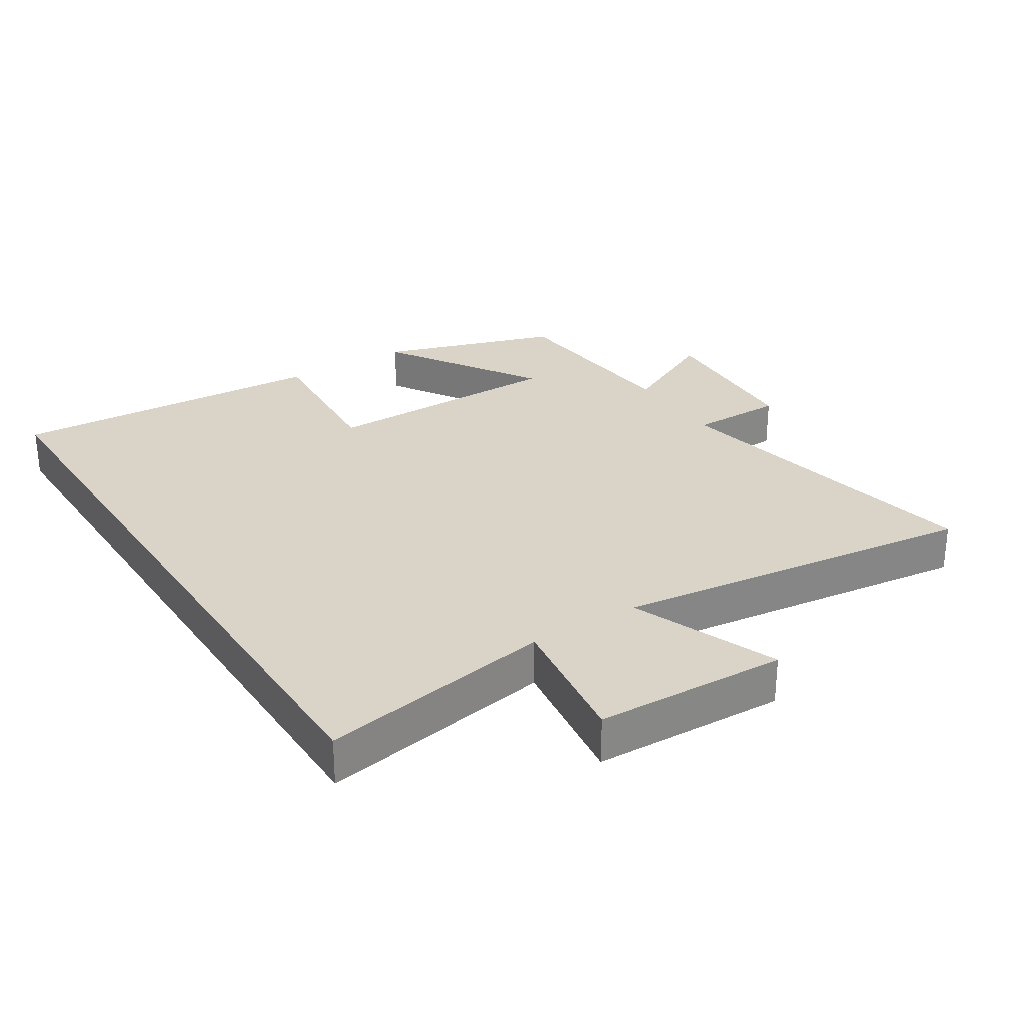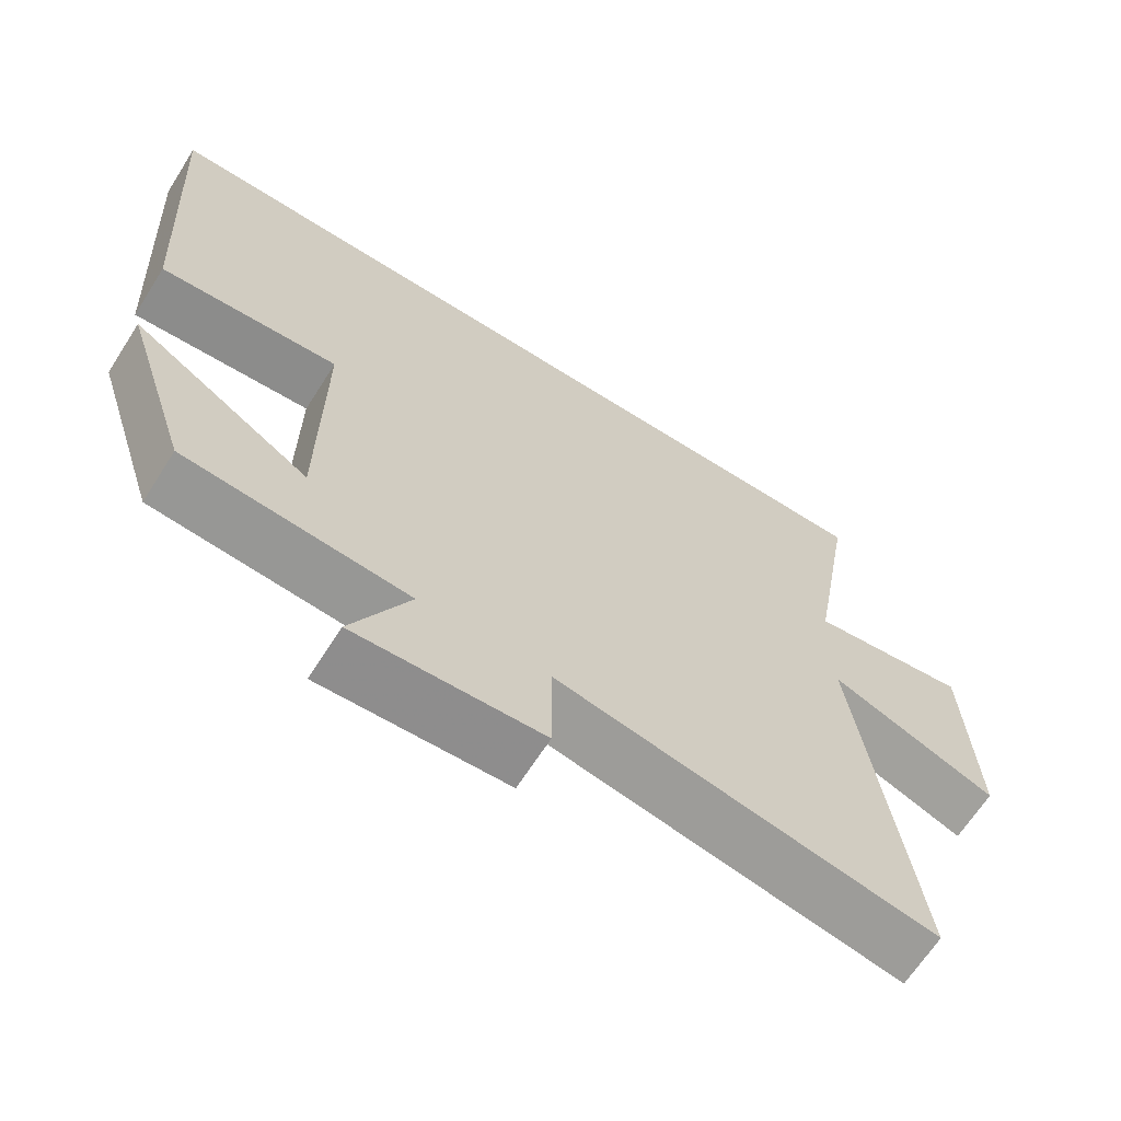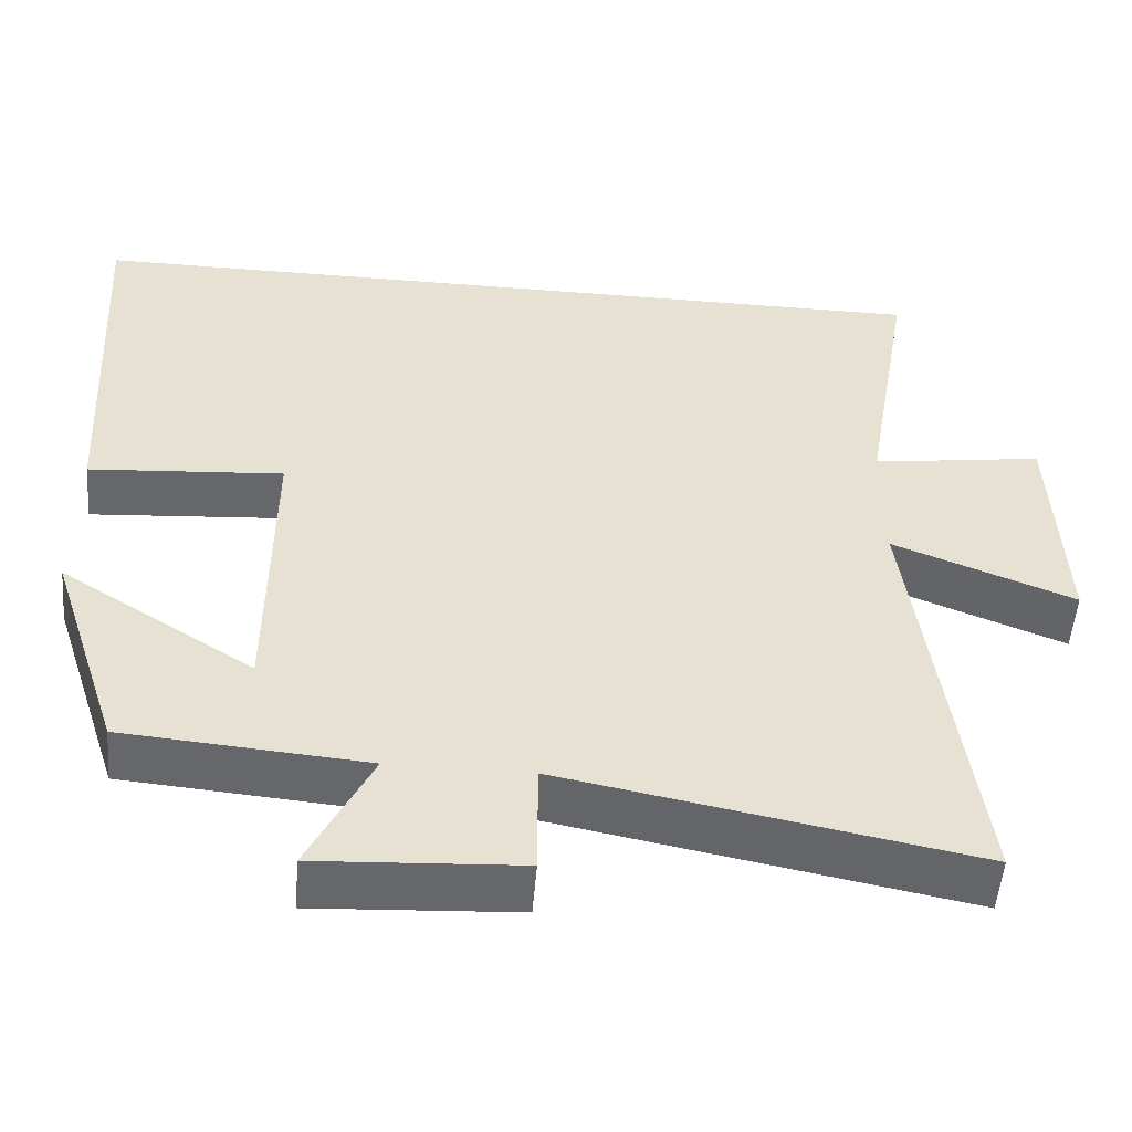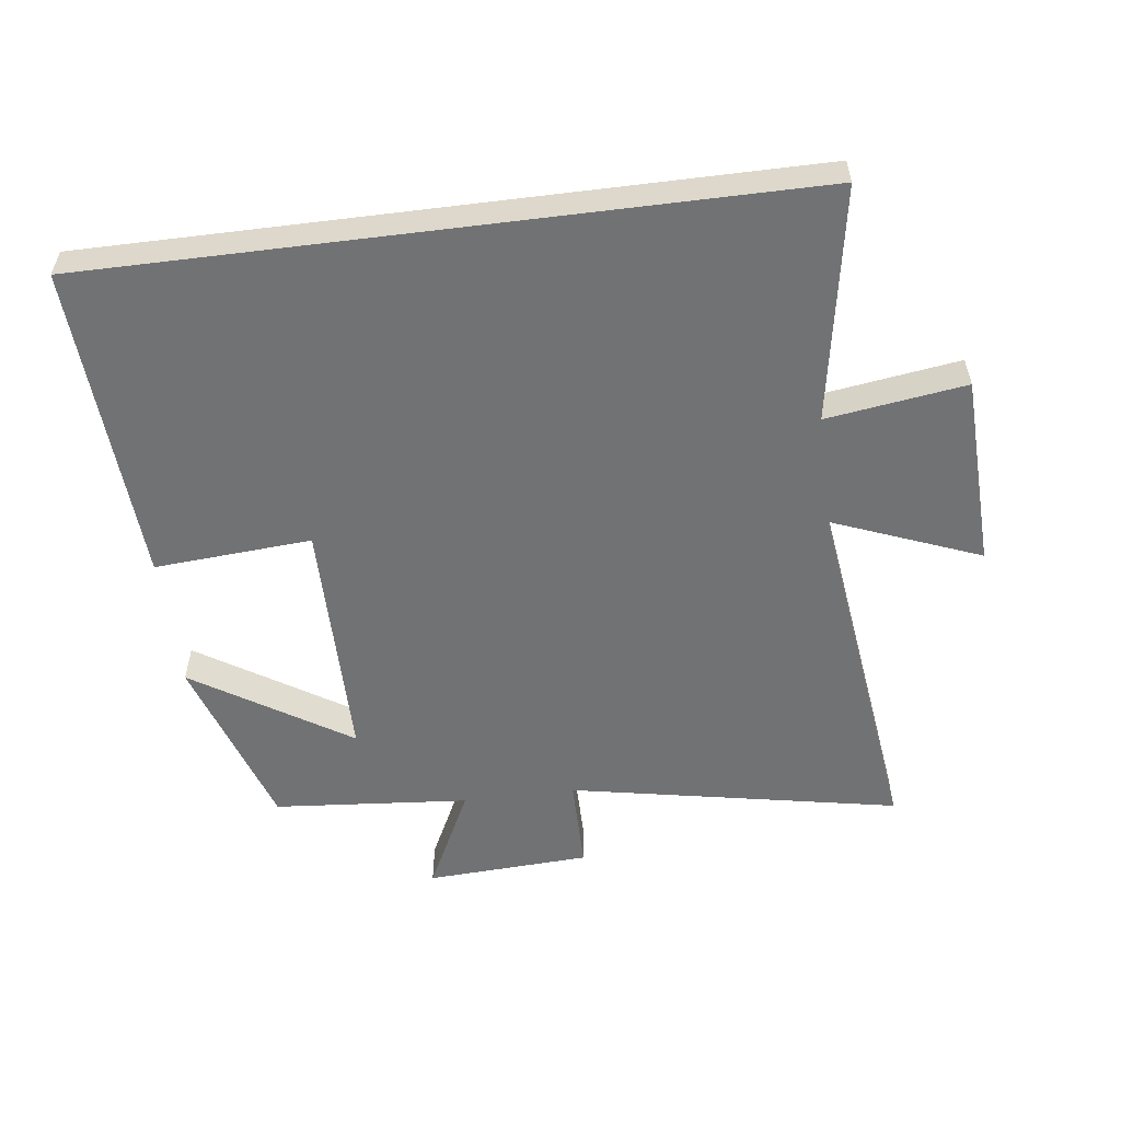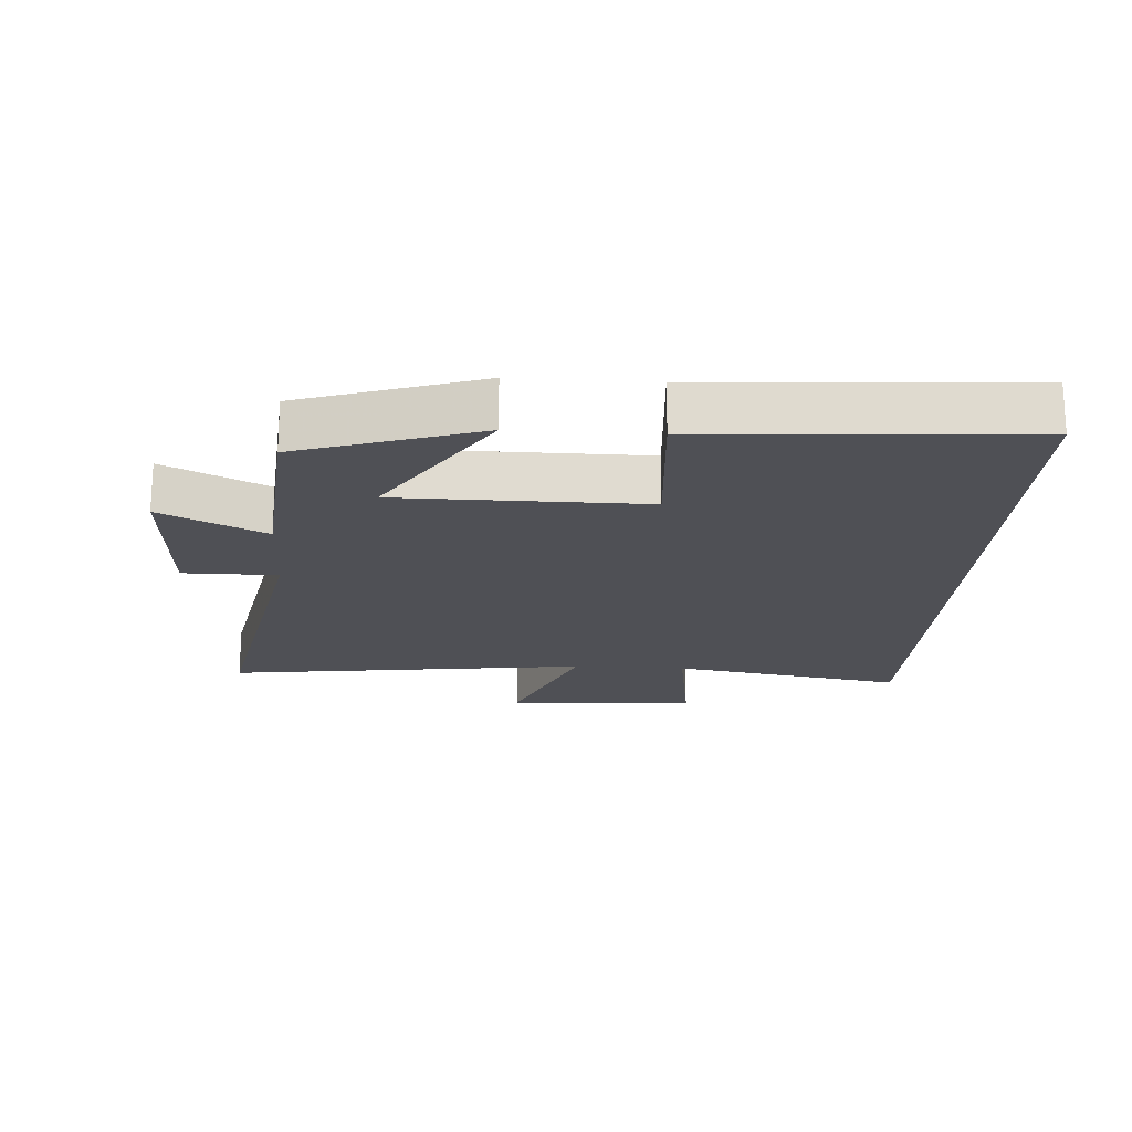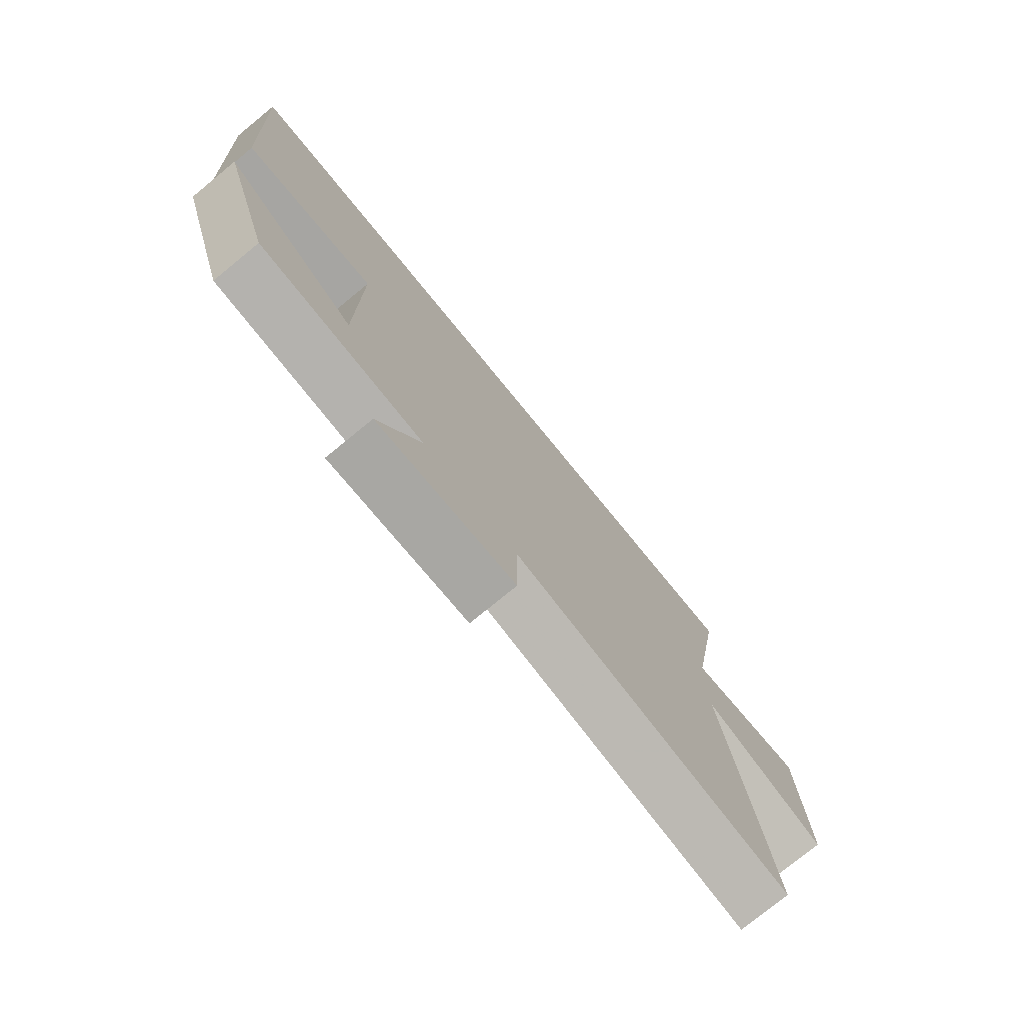
<metadata>
{"format":"obj","ext":"obj","renderer":"f3d","projection":"perspective","resolution":1024,"background":"white","views":[{"elev":28.5,"azim":57.4,"up":"+Y"},{"elev":-66.1,"azim":-32.5,"up":"+Z"},{"elev":-52.2,"azim":-4.7,"up":"+Z"},{"elev":-55.6,"azim":7.2,"up":"+Y"},{"elev":-19.3,"azim":-93.6,"up":"+Y"},{"elev":-76.7,"azim":-50.7,"up":"+Z"}]}
</metadata>
<code>
v 0.562 0.07 0.5
v 0.5 0.07 0.139
v 0.714 0.07 0.17
v 0.726 0.07 -0.126
v 0.5 0.07 -0.037
v 0.573 0.07 -0.597
v 0.065 0.07 -0.5
v 0.065 0.07 -0.645
v -0.187 0.07 -0.659
v -0.109 0.07 -0.5
v -0.41 0.07 -0.475
v -0.5 0.07 -0.2
v -0.26 0.07 -0.352
v -0.258 0.07 0.026
v -0.5 0.07 0.008
v -0.529 0.07 0.5
v 0.562 0 0.5
v 0.5 0 0.139
v 0.714 0 0.17
v 0.726 0 -0.126
v 0.5 0 -0.037
v 0.573 0 -0.597
v 0.065 0 -0.5
v 0.065 0 -0.645
v -0.187 0 -0.659
v -0.109 0 -0.5
v -0.41 0 -0.475
v -0.5 0 -0.2
v -0.26 0 -0.352
v -0.258 0 0.026
v -0.5 0 0.008
v -0.529 0 0.5
f 14 15 16 1
f 13 14 1 2
f 10 11 12 13
f 10 13 2 3
f 7 8 9 10
f 5 6 7
f 5 7 10
f 3 4 5
f 3 5 10
f 17 32 31 30
f 18 17 30 29
f 29 28 27 26
f 19 18 29 26
f 26 25 24 23
f 23 22 21
f 26 23 21
f 21 20 19
f 26 21 19
f 1 17 18 2
f 2 18 19 3
f 3 19 20 4
f 4 20 21 5
f 5 21 22 6
f 6 22 23 7
f 7 23 24 8
f 8 24 25 9
f 9 25 26 10
f 10 26 27 11
f 11 27 28 12
f 12 28 29 13
f 13 29 30 14
f 14 30 31 15
f 15 31 32 16
f 16 32 17 1

</code>
